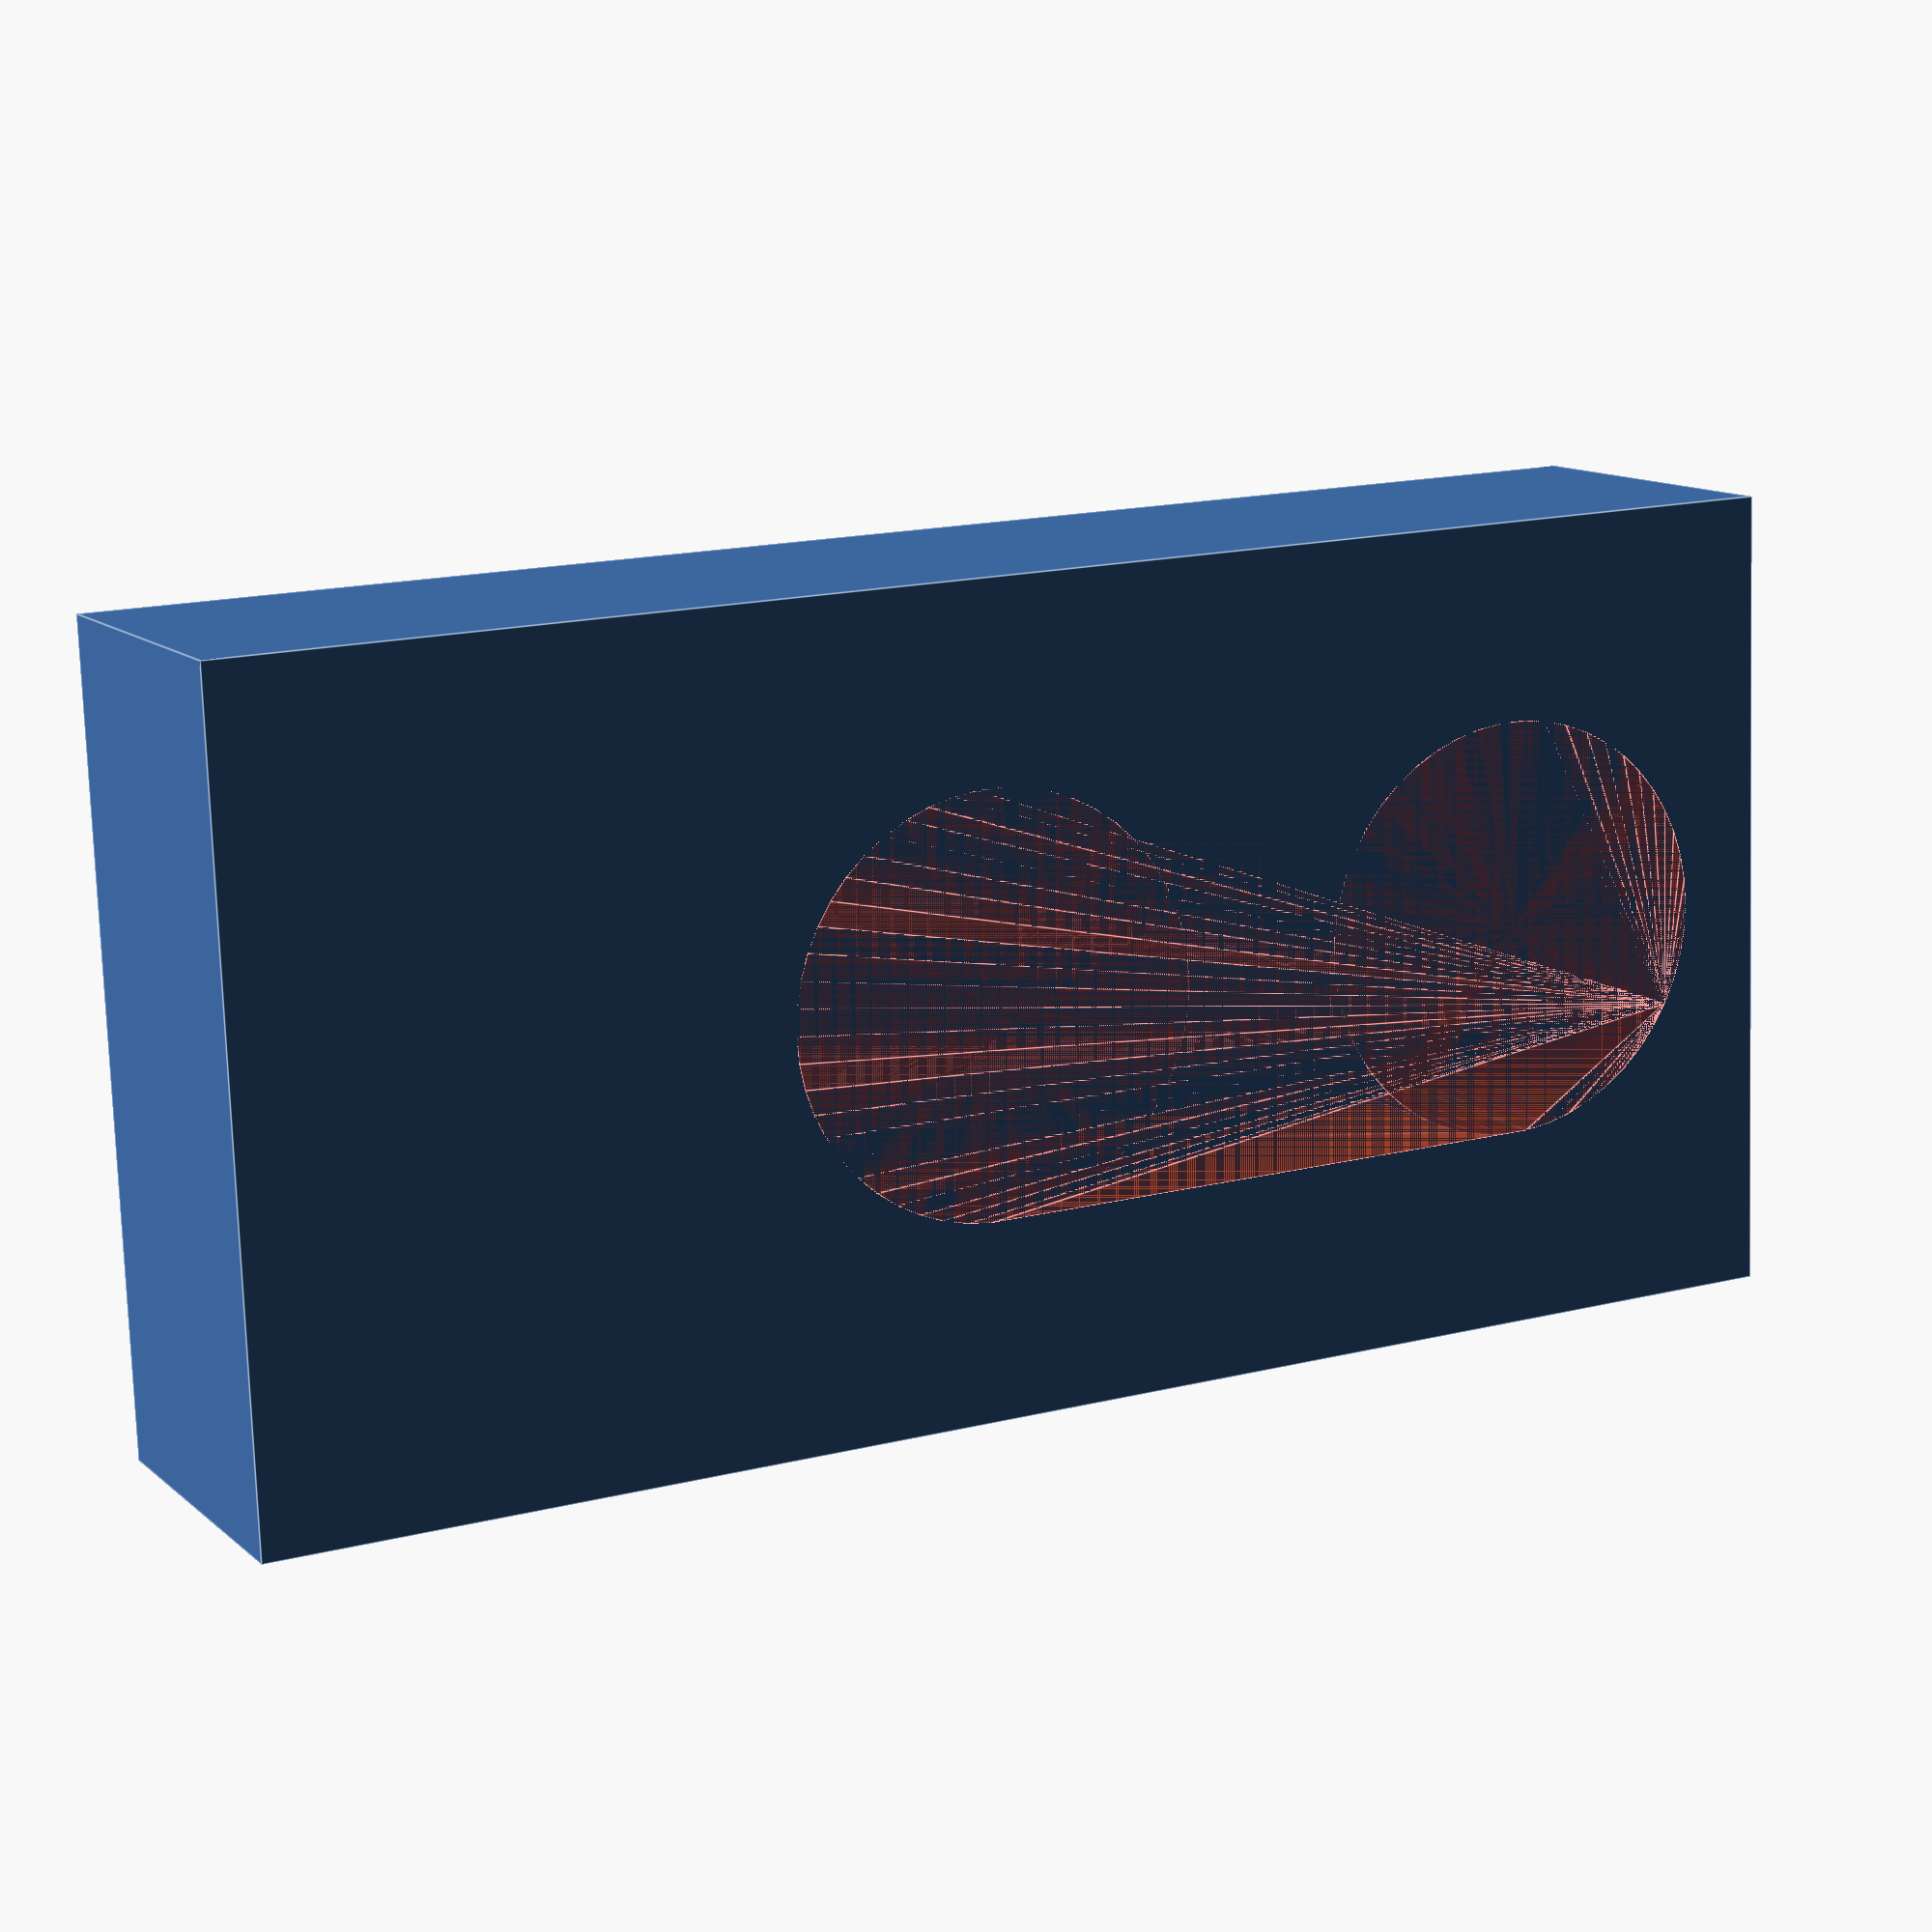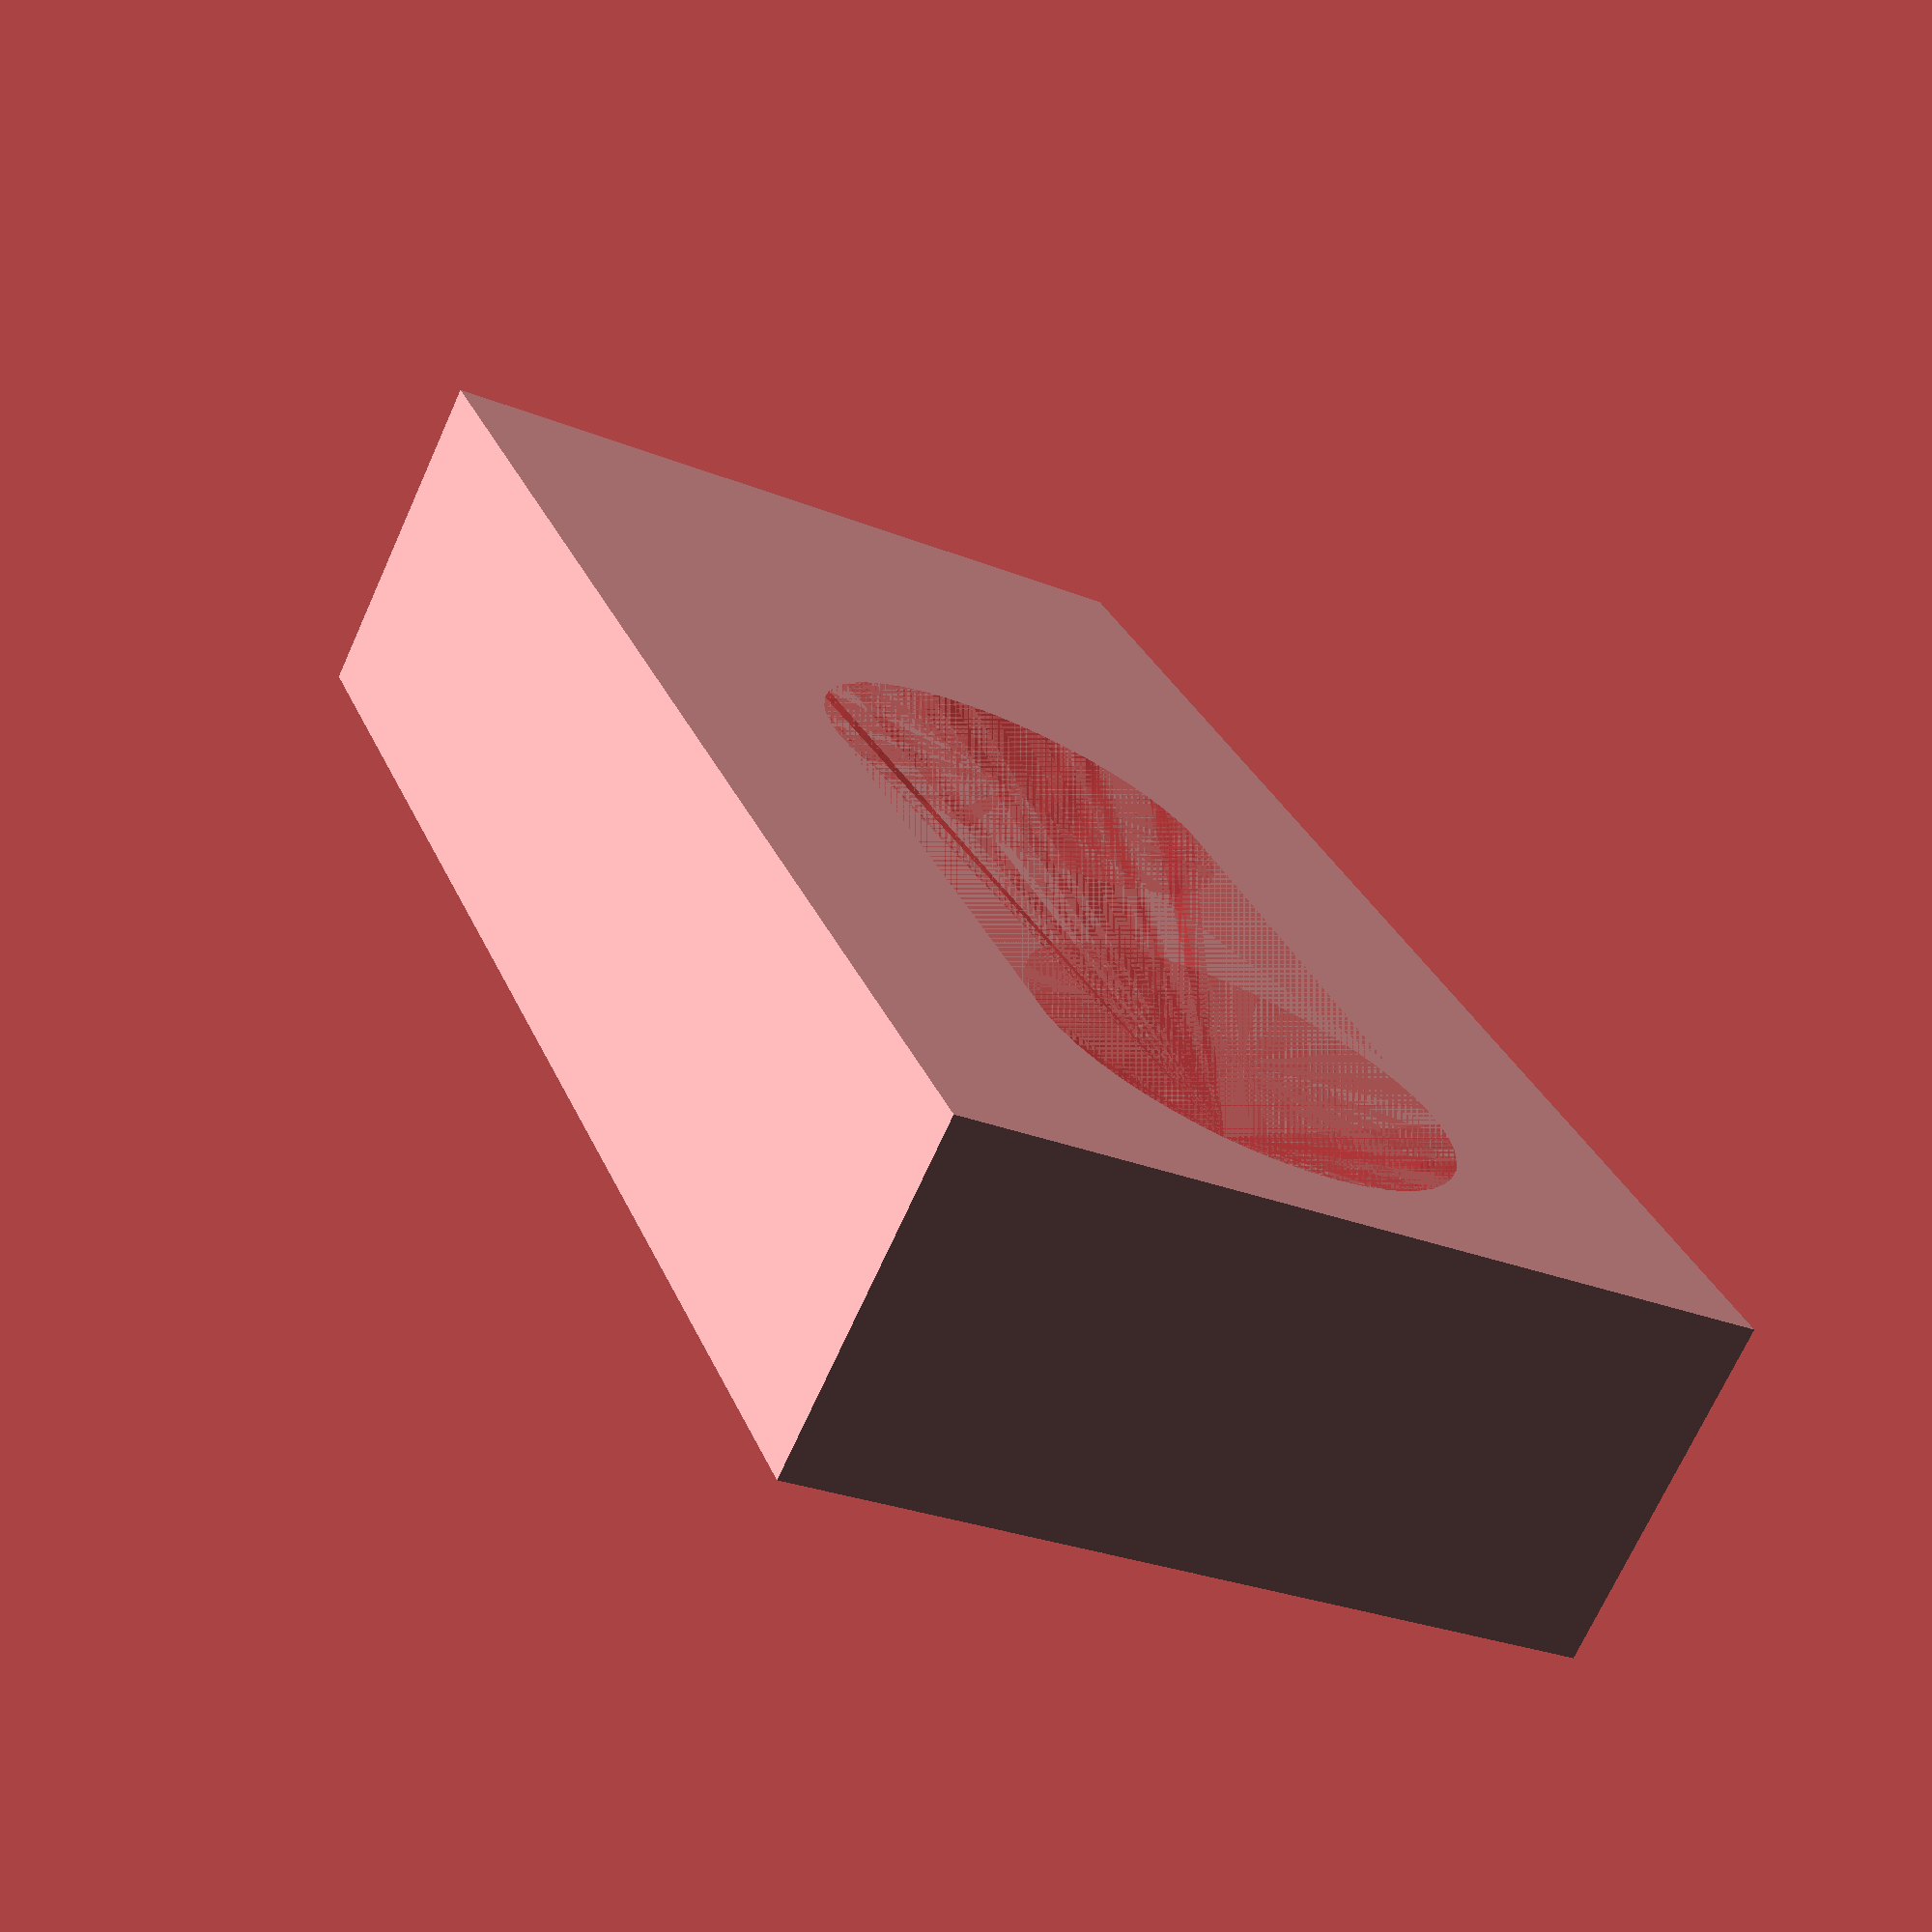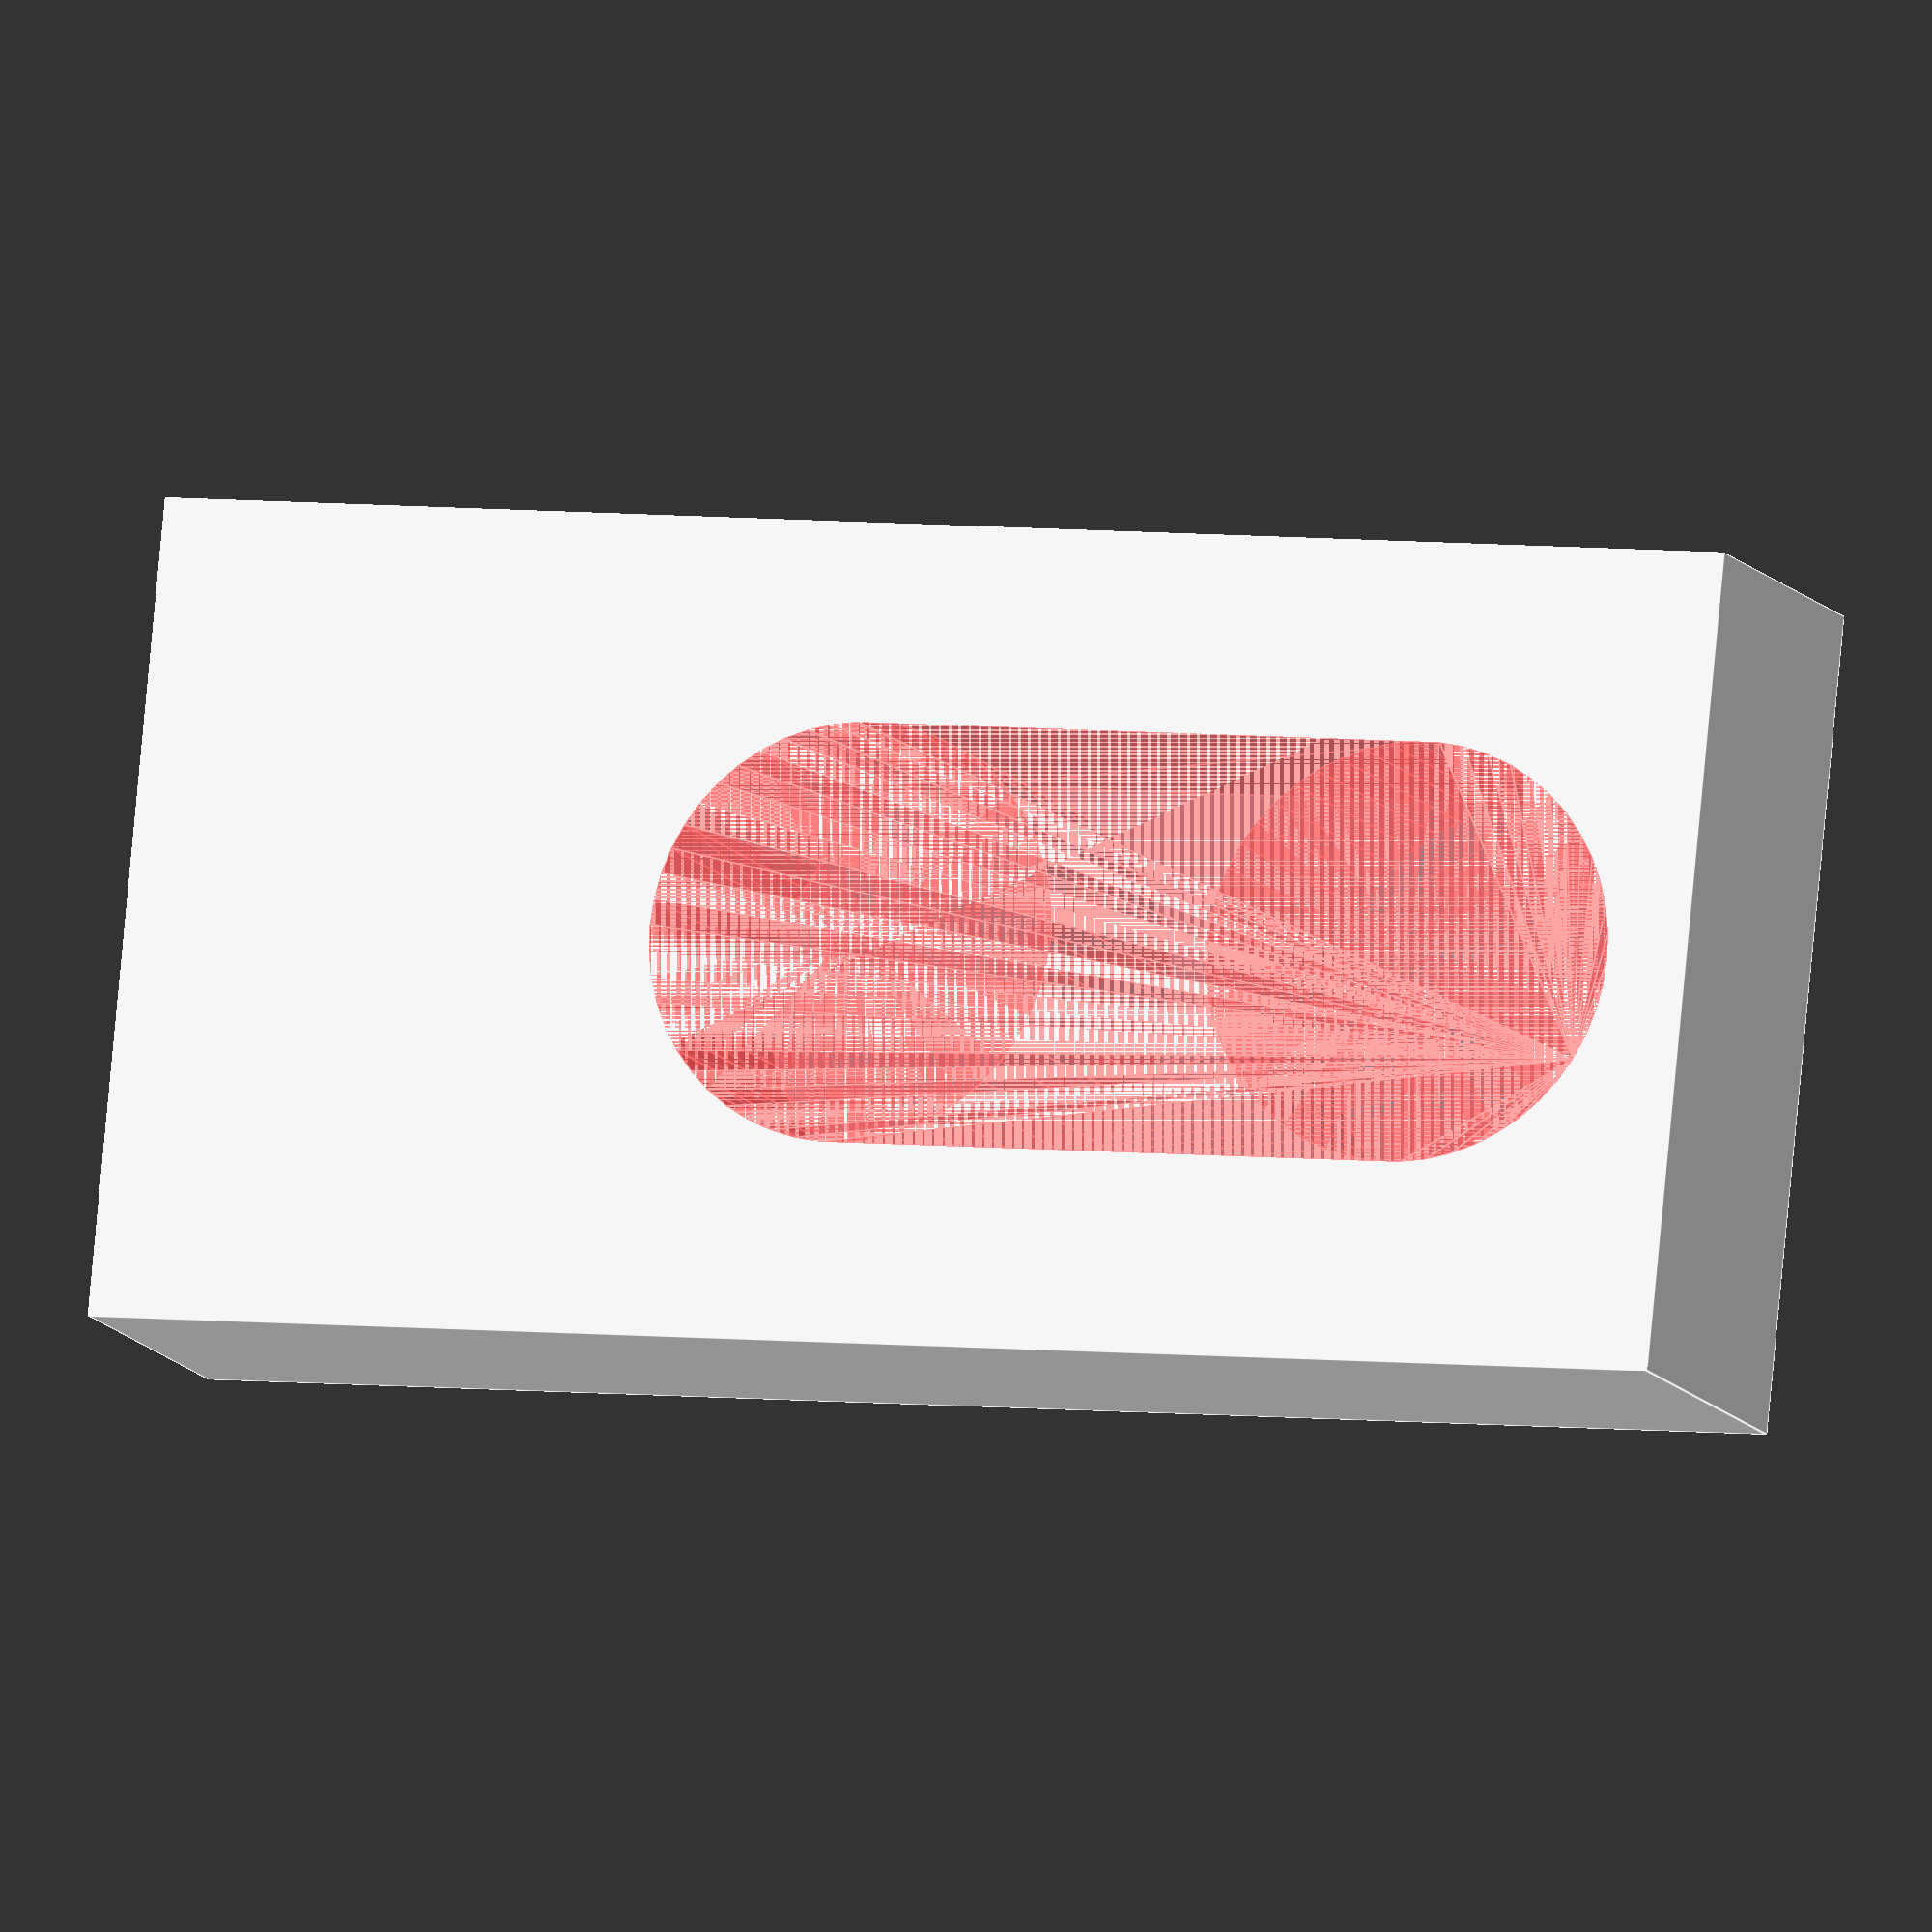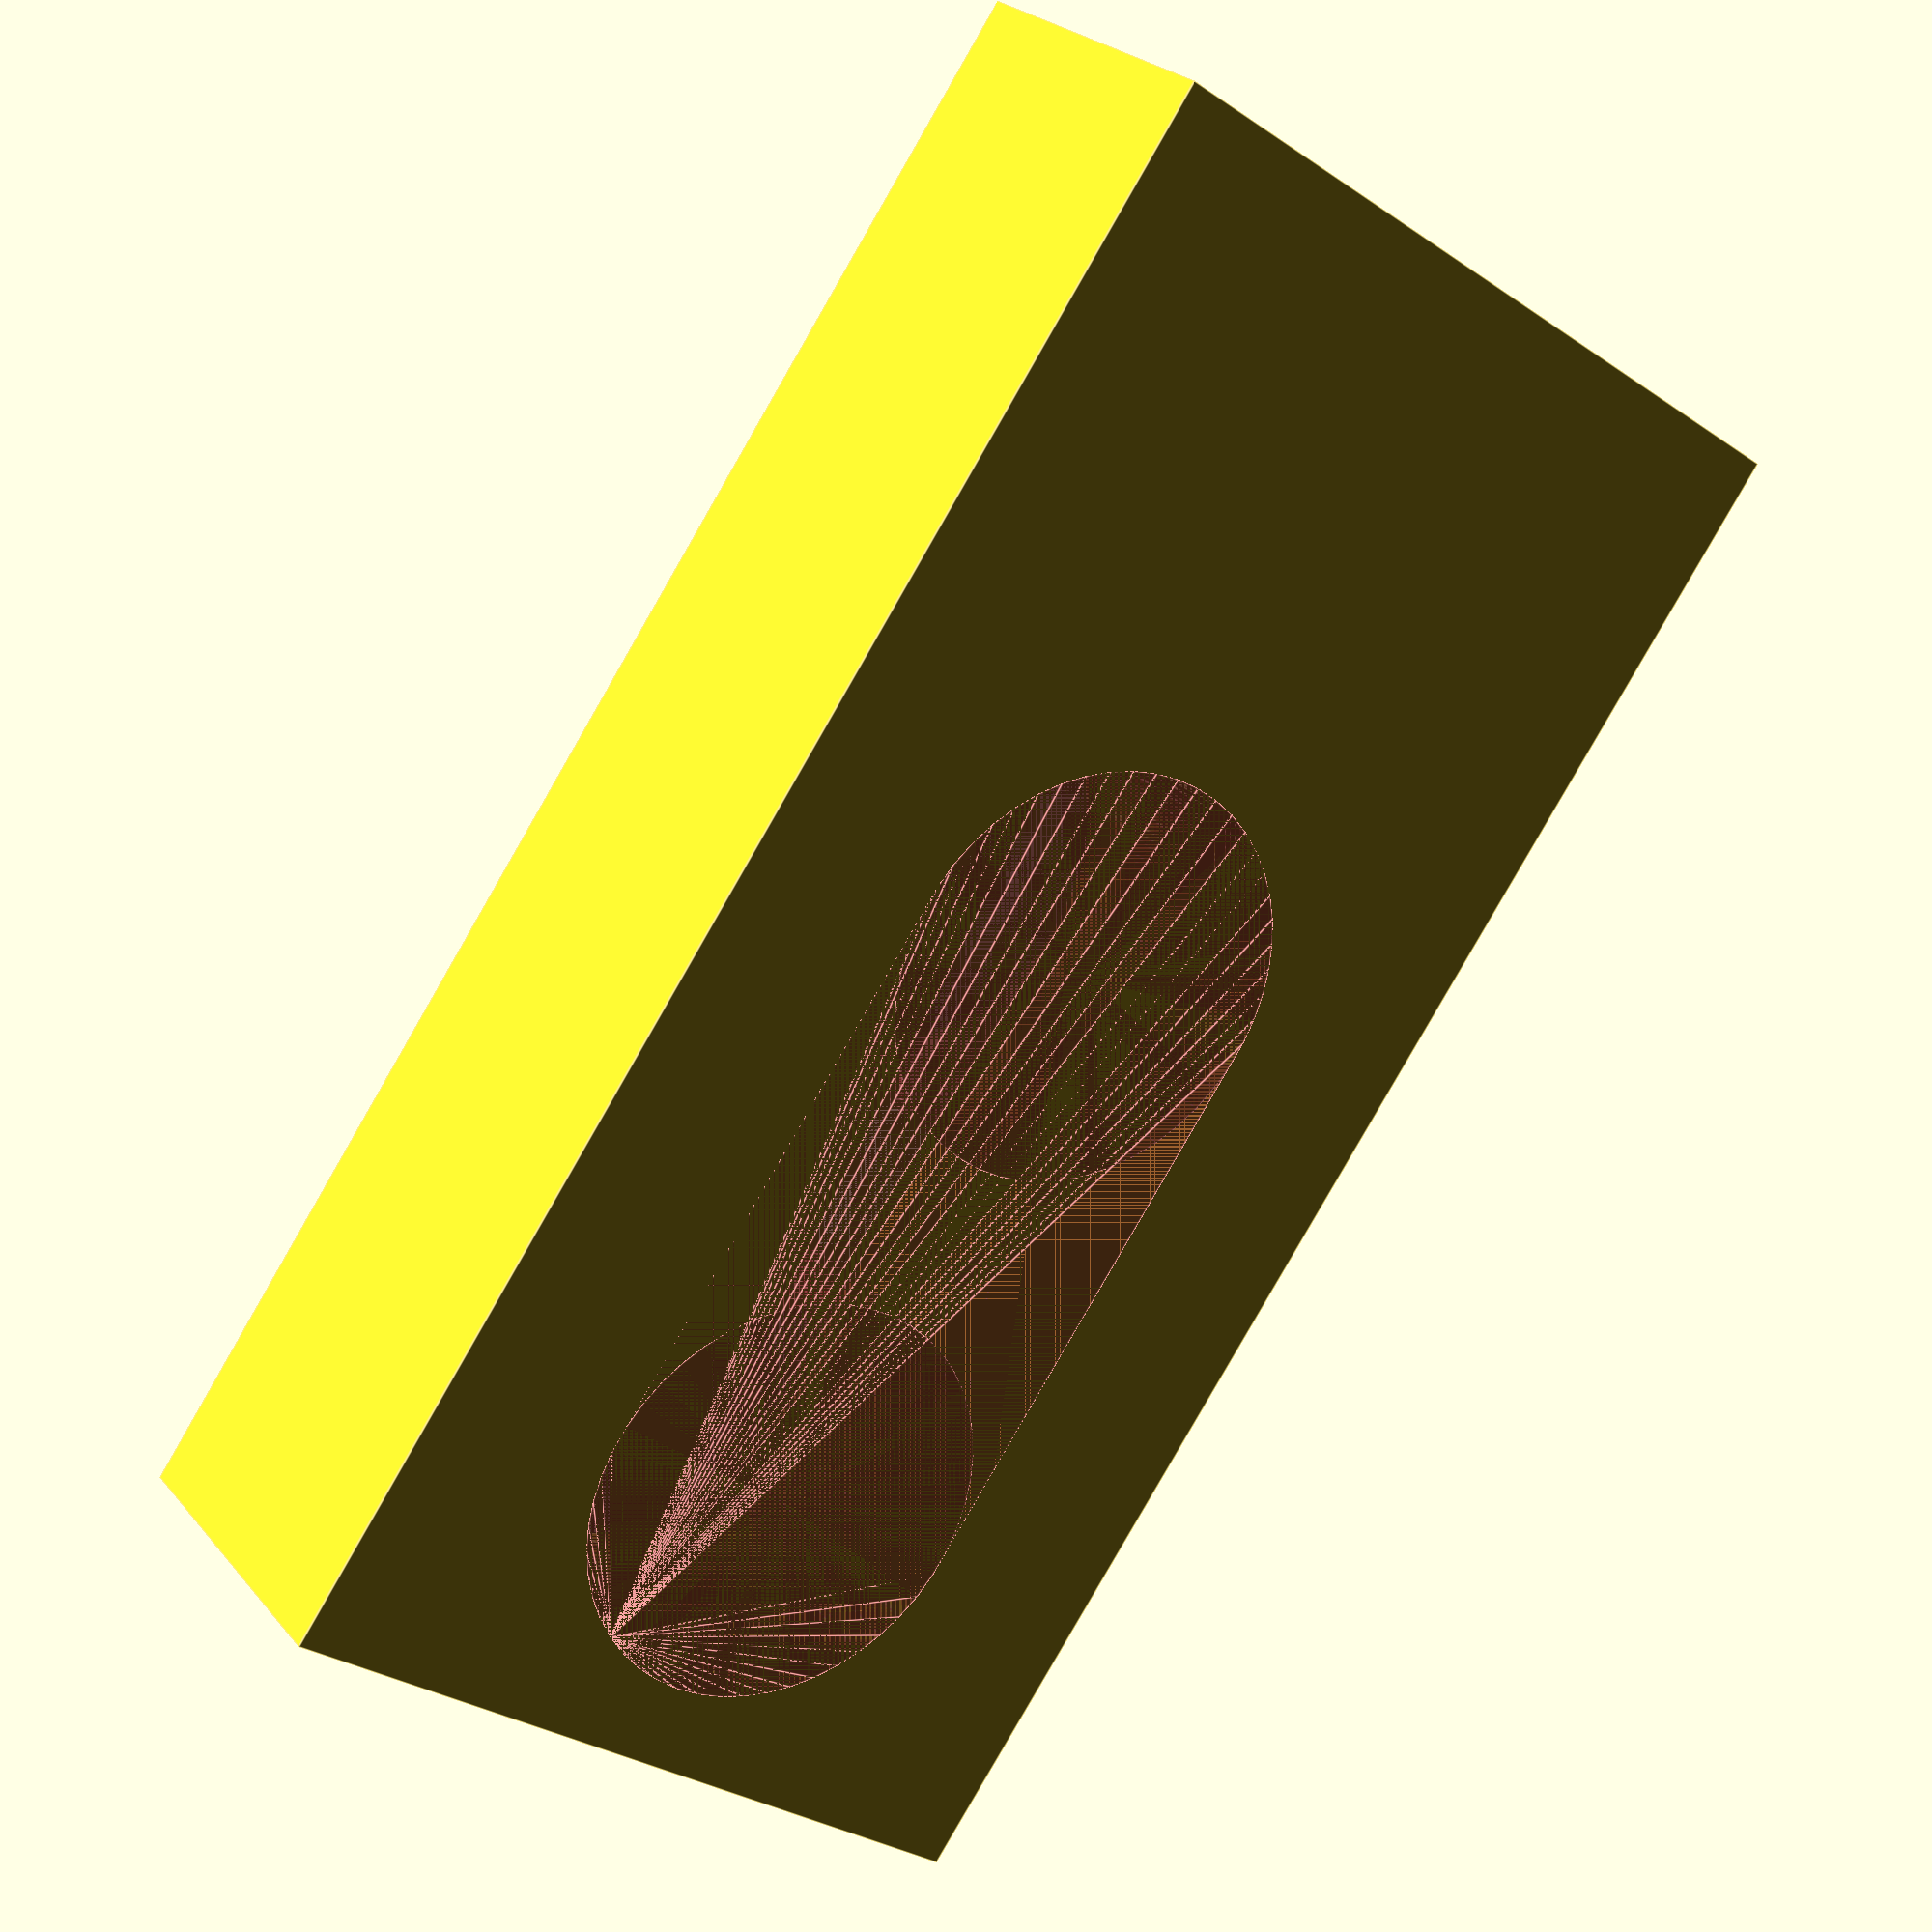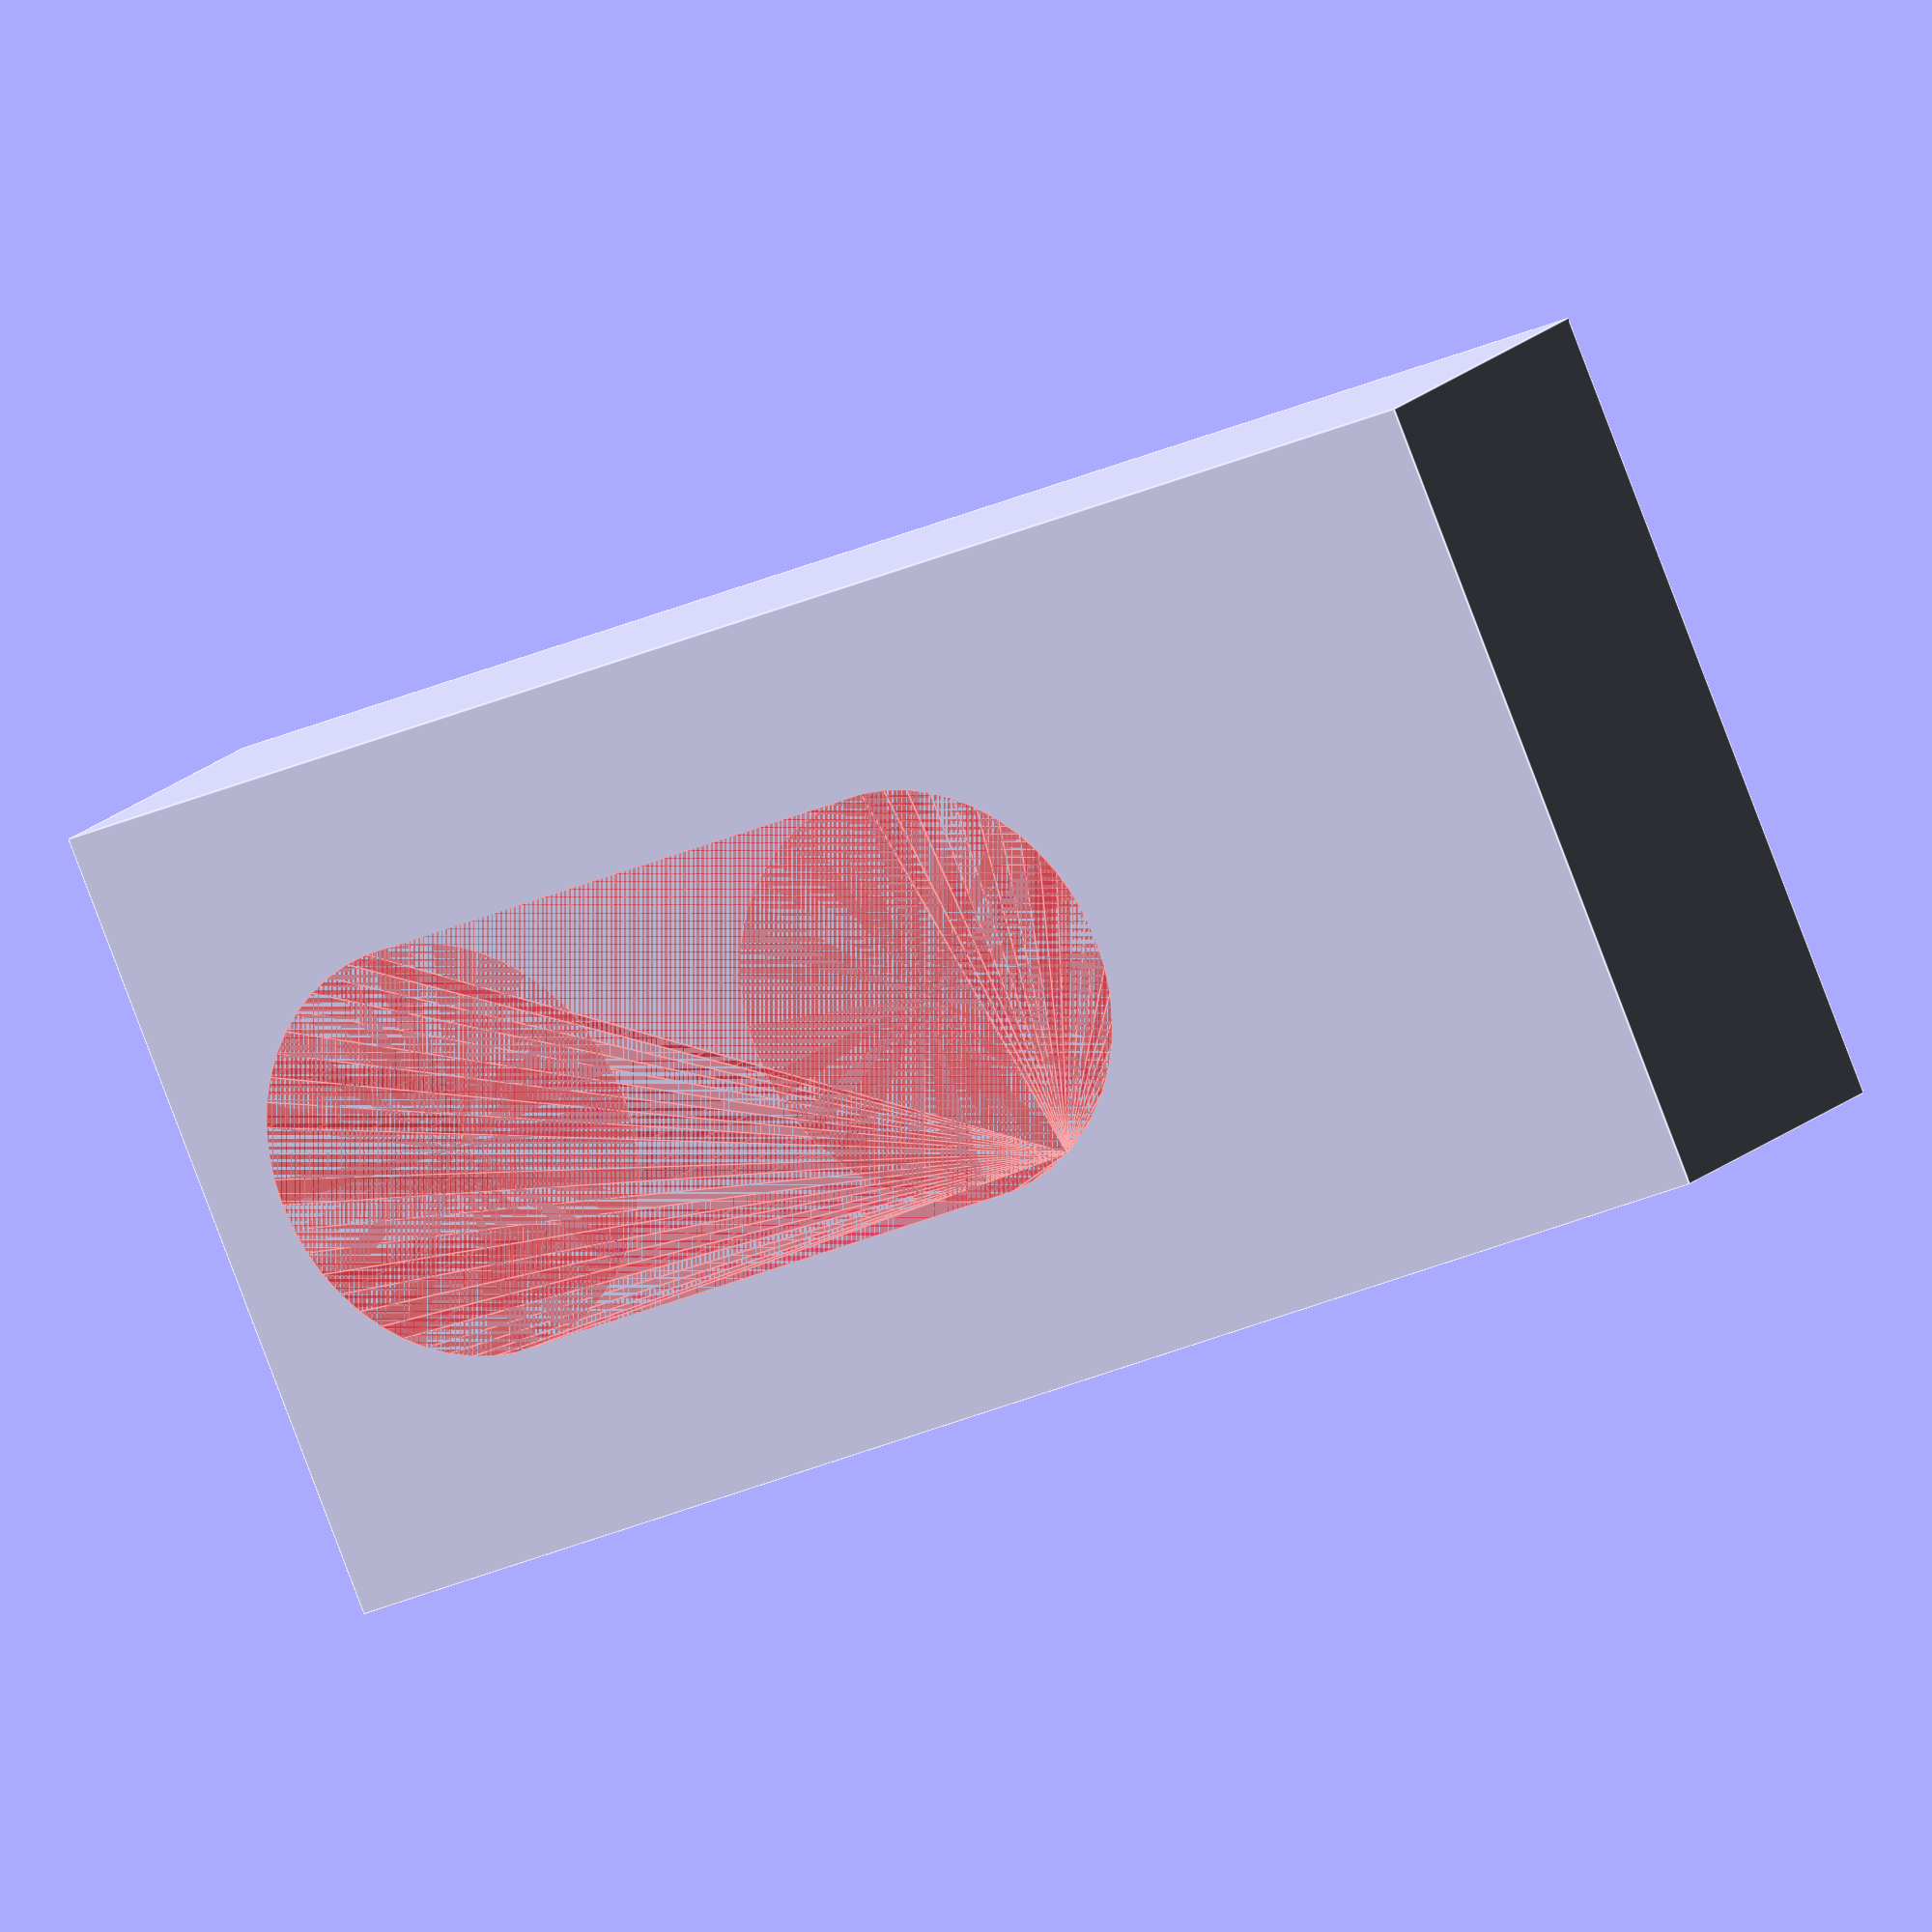
<openscad>
$fn = 50;


difference() {
	union() {
		translate(v = [-3.5000000000, -1.5000000000, 0]) {
			cube(size = [7, 3, 14]);
		}
	}
	union() {
		translate(v = [0, -1.5000000000, 9.0000000000]) {
			rotate(a = [0, 90, 90]) {
				difference() {
					union() {
						#hull() {
							#translate(v = [2.5000000000, 0, 0]) {
								cylinder(h = 3, r = 1.8000000000, r1 = 1.8000000000, r2 = 1.8000000000);
							}
							#translate(v = [-2.5000000000, 0, 0]) {
								cylinder(h = 3, r = 1.8000000000, r1 = 1.8000000000, r2 = 1.8000000000);
							}
						}
					}
					union();
				}
			}
		}
	}
}
</openscad>
<views>
elev=163.8 azim=94.1 roll=297.6 proj=p view=edges
elev=331.6 azim=25.8 roll=341.0 proj=p view=solid
elev=354.6 azim=285.4 roll=290.5 proj=o view=edges
elev=84.6 azim=214.8 roll=150.1 proj=p view=edges
elev=205.3 azim=126.0 roll=52.8 proj=o view=edges
</views>
